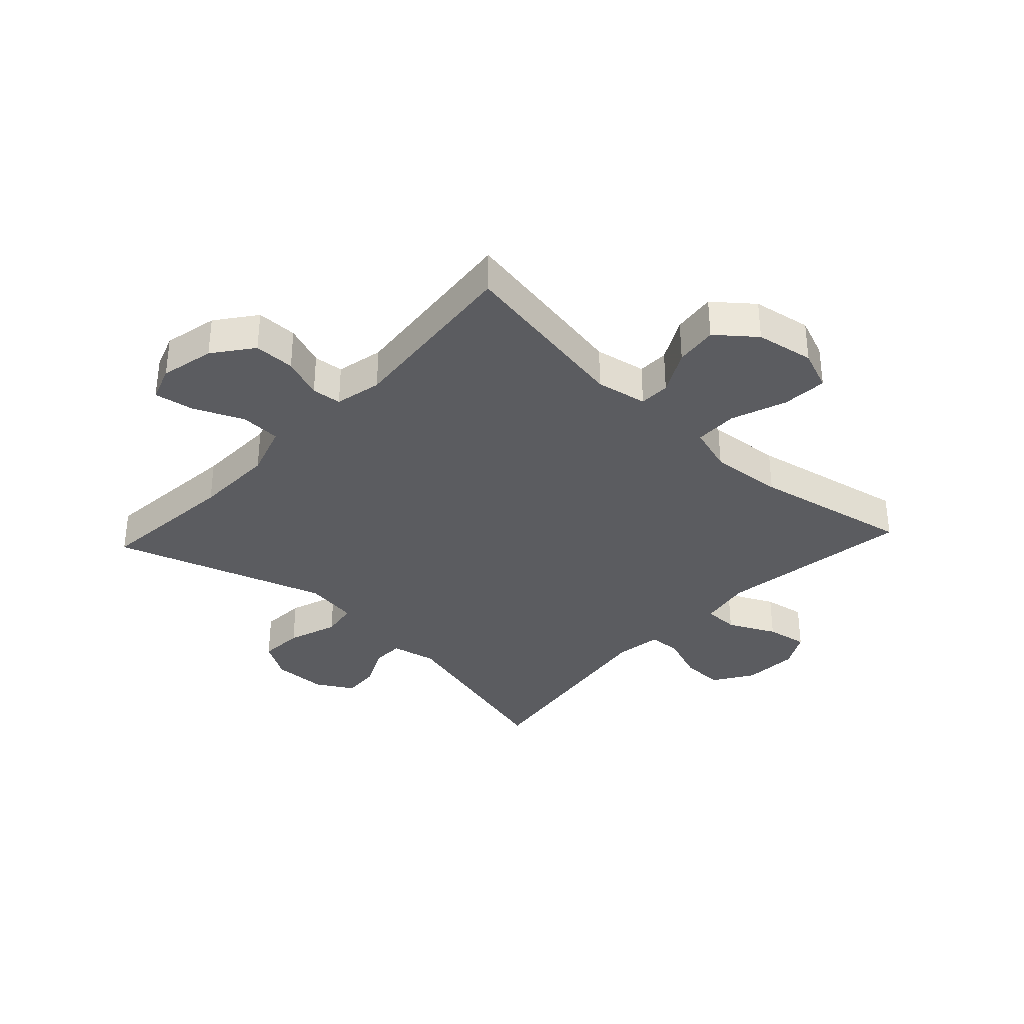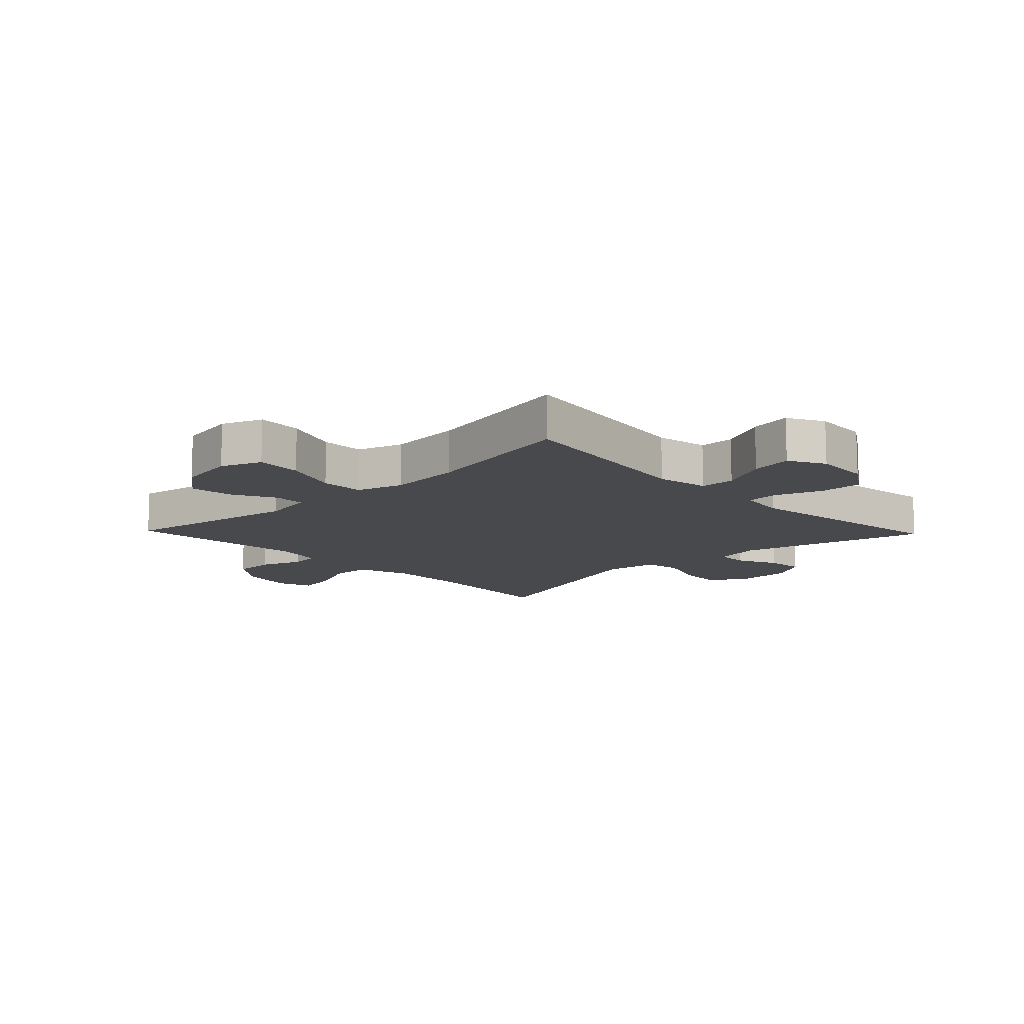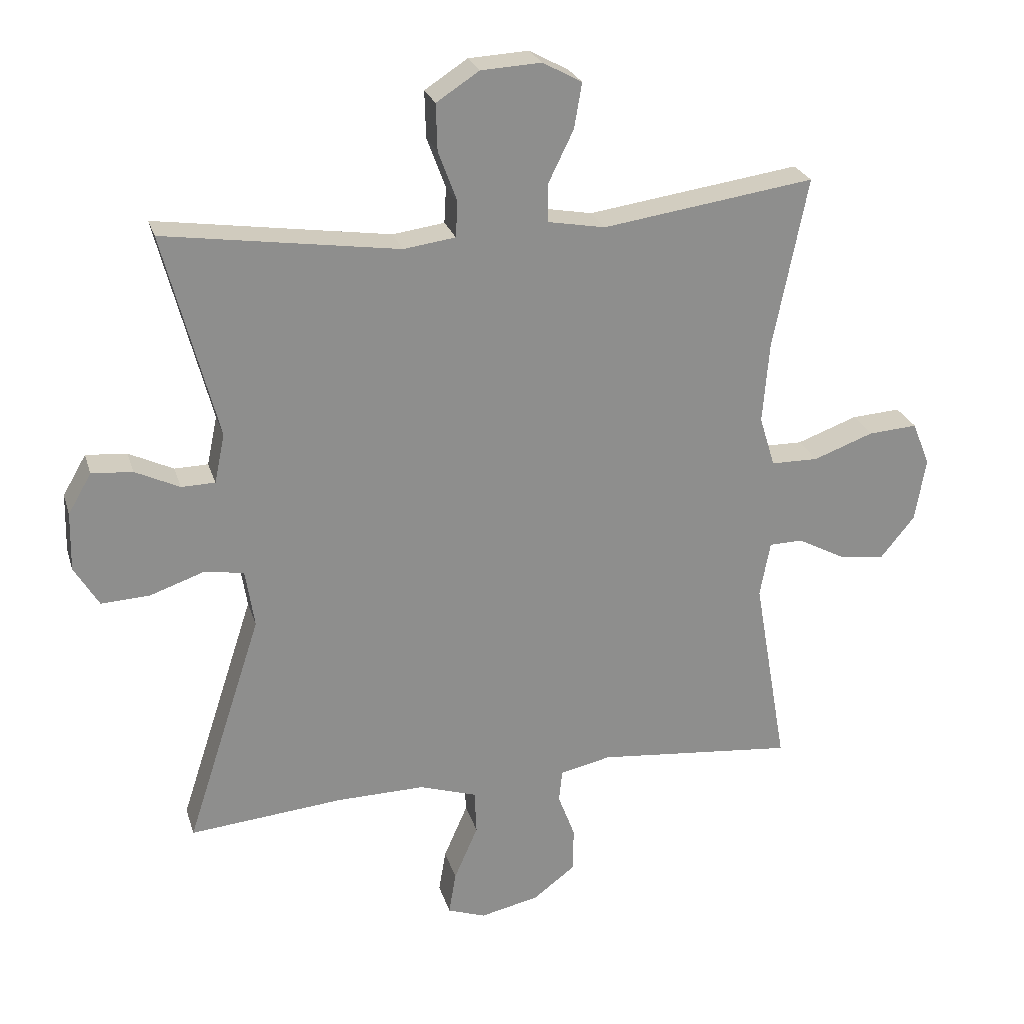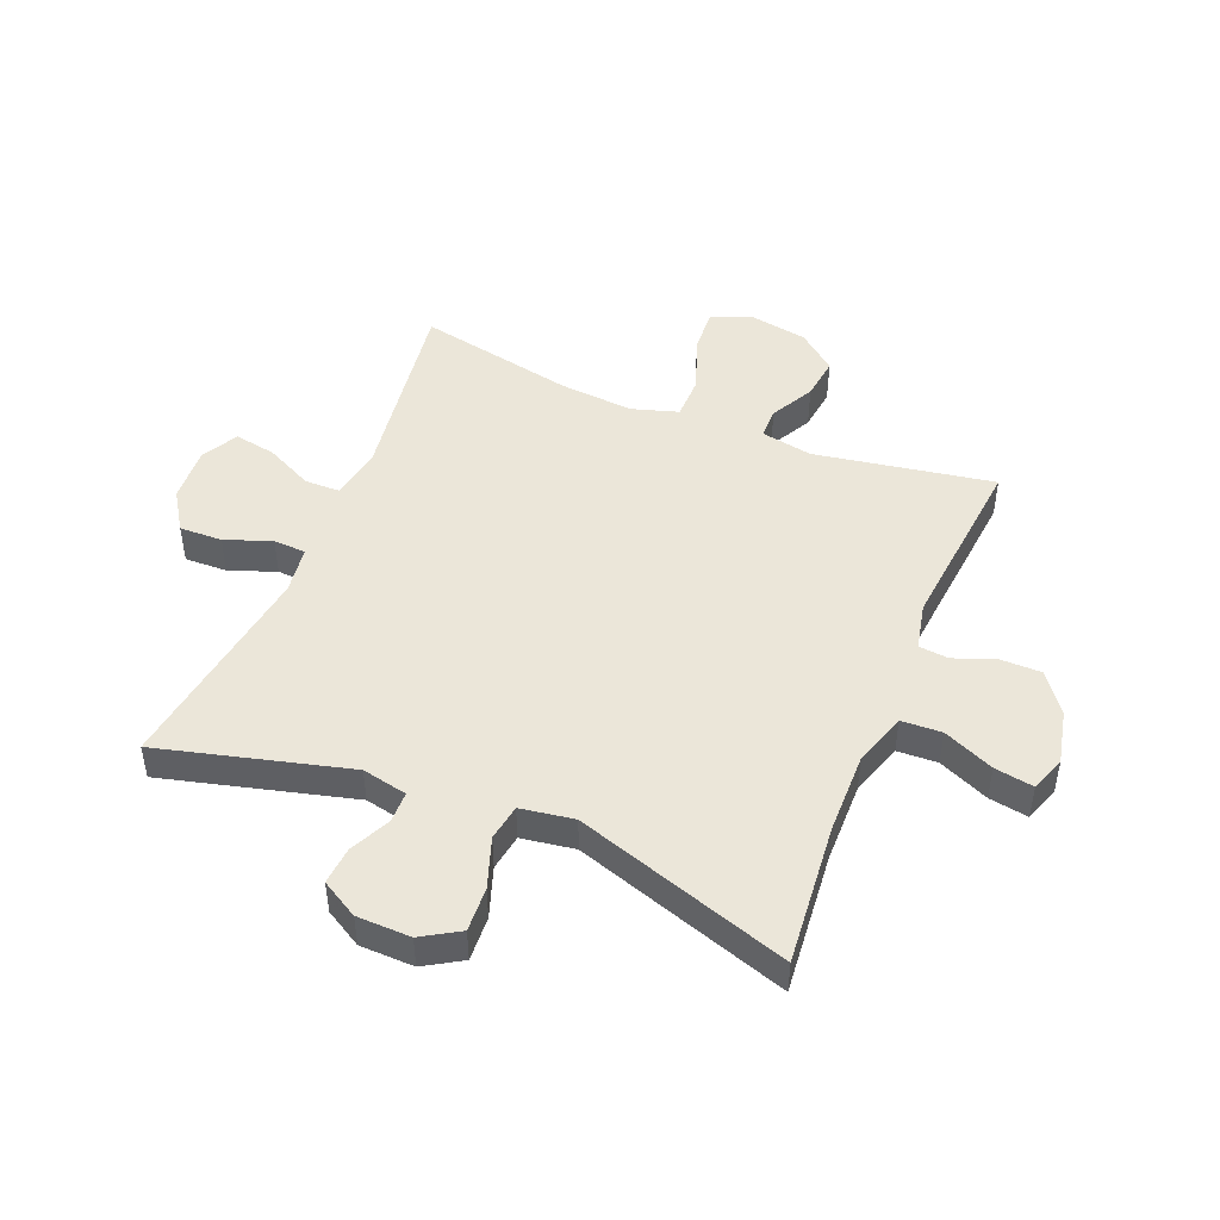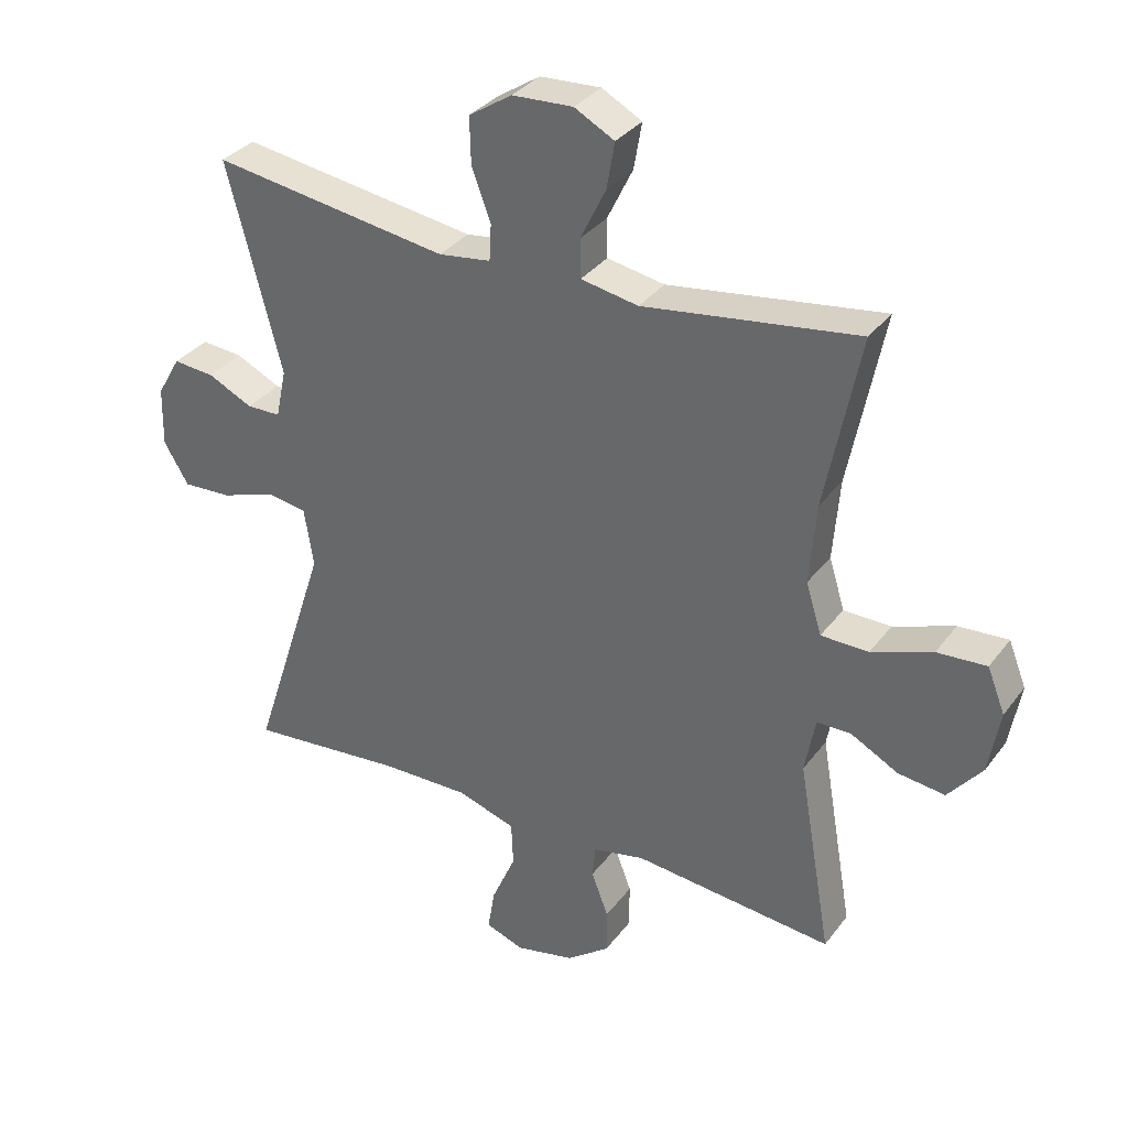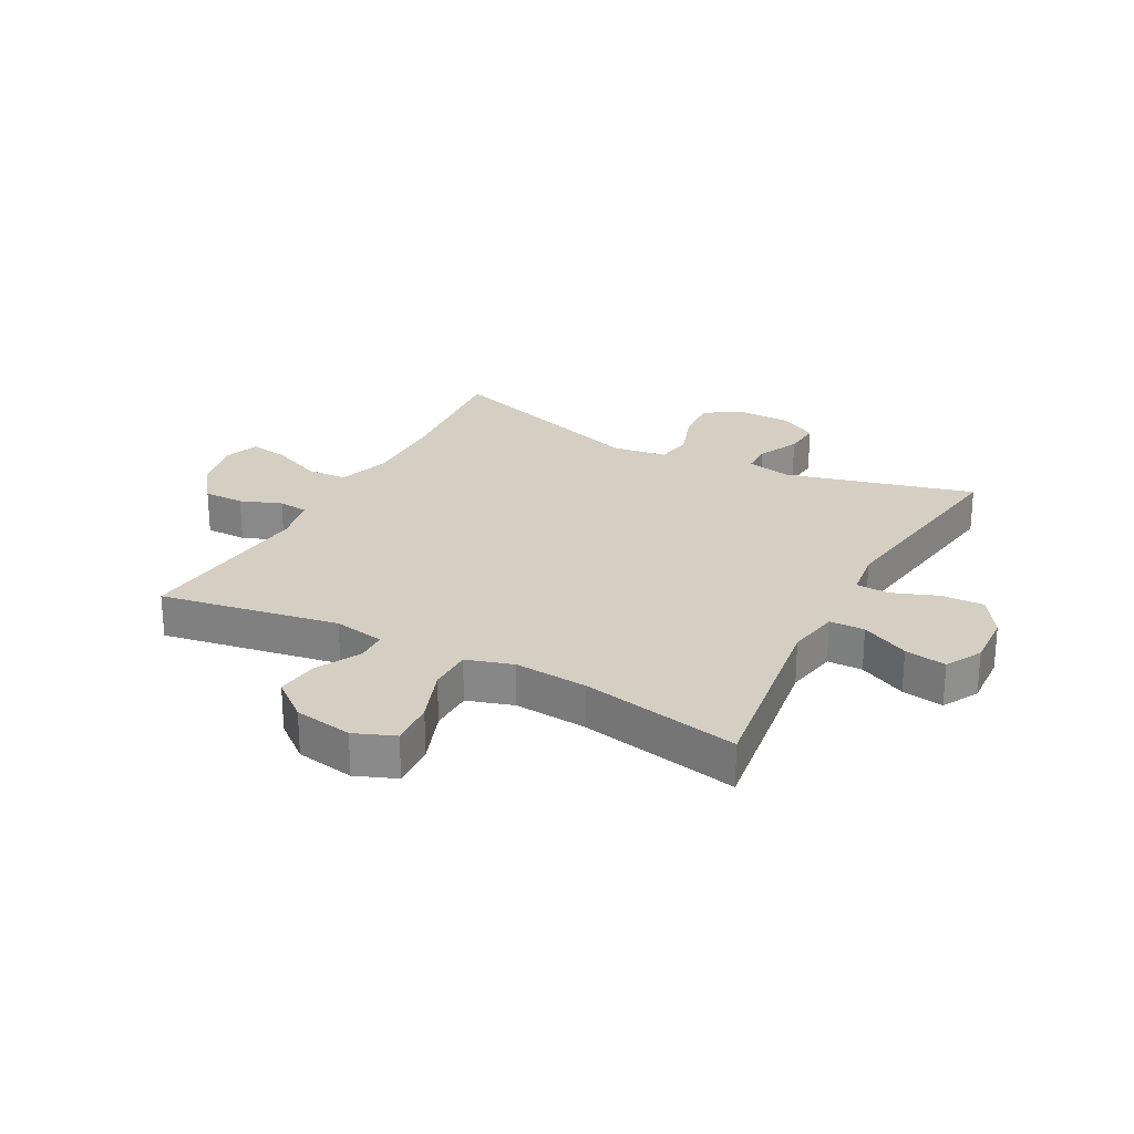
<metadata>
{"format":"obj","ext":"obj","renderer":"f3d","projection":"perspective","resolution":1024,"background":"white","views":[{"elev":-34.7,"azim":-133.0,"up":"+Y"},{"elev":-12.1,"azim":-46.2,"up":"+Y"},{"elev":25.1,"azim":164.6,"up":"+Z"},{"elev":47.4,"azim":112.2,"up":"+Y"},{"elev":33.5,"azim":-149.0,"up":"+Z"},{"elev":25.5,"azim":-61.9,"up":"+Y"}]}
</metadata>
<code>
v -0.5 0.07 0.5
v -0.172 0.07 0.453
v -0.084 0.07 0.469
v -0.083 0.07 0.528
v -0.122 0.07 0.608
v -0.134 0.07 0.678
v -0.073 0.07 0.711
v 0.02 0.07 0.706
v 0.086 0.07 0.663
v 0.084 0.07 0.591
v 0.055 0.07 0.513
v 0.058 0.07 0.458
v 0.138 0.07 0.447
v 0.5 0.07 0.5
v 0.417 0.07 0.182
v 0.433 0.07 0.106
v 0.485 0.07 0.105
v 0.554 0.07 0.138
v 0.617 0.07 0.143
v 0.653 0.07 0.081
v 0.655 0.07 -0.01
v 0.617 0.07 -0.073
v 0.542 0.07 -0.069
v 0.458 0.07 -0.04
v 0.397 0.07 -0.05
v 0.383 0.07 -0.14
v 0.5 0.07 -0.5
v 0.261 0.07 -0.478
v 0.125 0.07 -0.476
v 0.036 0.07 -0.505
v 0.033 0.07 -0.573
v 0.07 0.07 -0.658
v 0.081 0.07 -0.724
v 0.022 0.07 -0.745
v -0.069 0.07 -0.725
v -0.135 0.07 -0.675
v -0.135 0.07 -0.606
v -0.109 0.07 -0.537
v -0.114 0.07 -0.487
v -0.193 0.07 -0.47
v -0.5 0.07 -0.5
v -0.448 0.07 -0.199
v -0.464 0.07 -0.113
v -0.516 0.07 -0.112
v -0.589 0.07 -0.151
v -0.661 0.07 -0.16
v -0.713 0.07 -0.096
v -0.73 0.07 0.002
v -0.703 0.07 0.07
v -0.627 0.07 0.065
v -0.534 0.07 0.031
v -0.461 0.07 0.032
v -0.437 0.07 0.11
v -0.447 0.07 0.234
v -0.5 0 0.5
v -0.172 0 0.453
v -0.084 0 0.469
v -0.083 0 0.528
v -0.122 0 0.608
v -0.134 0 0.678
v -0.073 0 0.711
v 0.02 0 0.706
v 0.086 0 0.663
v 0.084 0 0.591
v 0.055 0 0.513
v 0.058 0 0.458
v 0.138 0 0.447
v 0.5 0 0.5
v 0.417 0 0.182
v 0.433 0 0.106
v 0.485 0 0.105
v 0.554 0 0.138
v 0.617 0 0.143
v 0.653 0 0.081
v 0.655 0 -0.01
v 0.617 0 -0.073
v 0.542 0 -0.069
v 0.458 0 -0.04
v 0.397 0 -0.05
v 0.383 0 -0.14
v 0.5 0 -0.5
v 0.261 0 -0.478
v 0.125 0 -0.476
v 0.036 0 -0.505
v 0.033 0 -0.573
v 0.07 0 -0.658
v 0.081 0 -0.724
v 0.022 0 -0.745
v -0.069 0 -0.725
v -0.135 0 -0.675
v -0.135 0 -0.606
v -0.109 0 -0.537
v -0.114 0 -0.487
v -0.193 0 -0.47
v -0.5 0 -0.5
v -0.448 0 -0.199
v -0.464 0 -0.113
v -0.516 0 -0.112
v -0.589 0 -0.151
v -0.661 0 -0.16
v -0.713 0 -0.096
v -0.73 0 0.002
v -0.703 0 0.07
v -0.627 0 0.065
v -0.534 0 0.031
v -0.461 0 0.032
v -0.437 0 0.11
v -0.447 0 0.234
f 49 50 51
f 48 49 51
f 47 48 51
f 46 47 51
f 45 46 51
f 44 45 51
f 43 44 51 52
f 42 43 52 53
f 40 41 42
f 39 40 42 53
f 36 37 38
f 35 36 38
f 34 35 38
f 33 34 38
f 32 33 38
f 31 32 38
f 30 31 38 39
f 39 53 54
f 30 39 54
f 29 30 54
f 26 27 28
f 54 1 2
f 29 54 2
f 28 29 2
f 26 28 2
f 25 26 2
f 22 23 24
f 21 22 24
f 20 21 24
f 19 20 24
f 18 19 24
f 17 18 24
f 13 14 15
f 12 13 15 16
f 9 10 11
f 8 9 11
f 7 8 11
f 6 7 11
f 5 6 11
f 4 5 11
f 3 4 11 12
f 2 3 12 16
f 16 17 24 25
f 2 16 25
f 105 104 103
f 105 103 102
f 105 102 101
f 105 101 100
f 105 100 99
f 105 99 98
f 106 105 98 97
f 107 106 97 96
f 96 95 94
f 107 96 94 93
f 92 91 90
f 92 90 89
f 92 89 88
f 92 88 87
f 92 87 86
f 92 86 85
f 93 92 85 84
f 108 107 93
f 108 93 84
f 108 84 83
f 82 81 80
f 56 55 108
f 56 108 83
f 56 83 82
f 56 82 80
f 56 80 79
f 78 77 76
f 78 76 75
f 78 75 74
f 78 74 73
f 78 73 72
f 78 72 71
f 69 68 67
f 70 69 67 66
f 65 64 63
f 65 63 62
f 65 62 61
f 65 61 60
f 65 60 59
f 65 59 58
f 66 65 58 57
f 70 66 57 56
f 79 78 71 70
f 79 70 56
f 1 55 56 2
f 2 56 57 3
f 3 57 58 4
f 4 58 59 5
f 5 59 60 6
f 6 60 61 7
f 7 61 62 8
f 8 62 63 9
f 9 63 64 10
f 10 64 65 11
f 11 65 66 12
f 12 66 67 13
f 13 67 68 14
f 14 68 69 15
f 15 69 70 16
f 16 70 71 17
f 17 71 72 18
f 18 72 73 19
f 19 73 74 20
f 20 74 75 21
f 21 75 76 22
f 22 76 77 23
f 23 77 78 24
f 24 78 79 25
f 25 79 80 26
f 26 80 81 27
f 27 81 82 28
f 28 82 83 29
f 29 83 84 30
f 30 84 85 31
f 31 85 86 32
f 32 86 87 33
f 33 87 88 34
f 34 88 89 35
f 35 89 90 36
f 36 90 91 37
f 37 91 92 38
f 38 92 93 39
f 39 93 94 40
f 40 94 95 41
f 41 95 96 42
f 42 96 97 43
f 43 97 98 44
f 44 98 99 45
f 45 99 100 46
f 46 100 101 47
f 47 101 102 48
f 48 102 103 49
f 49 103 104 50
f 50 104 105 51
f 51 105 106 52
f 52 106 107 53
f 53 107 108 54
f 54 108 55 1

</code>
